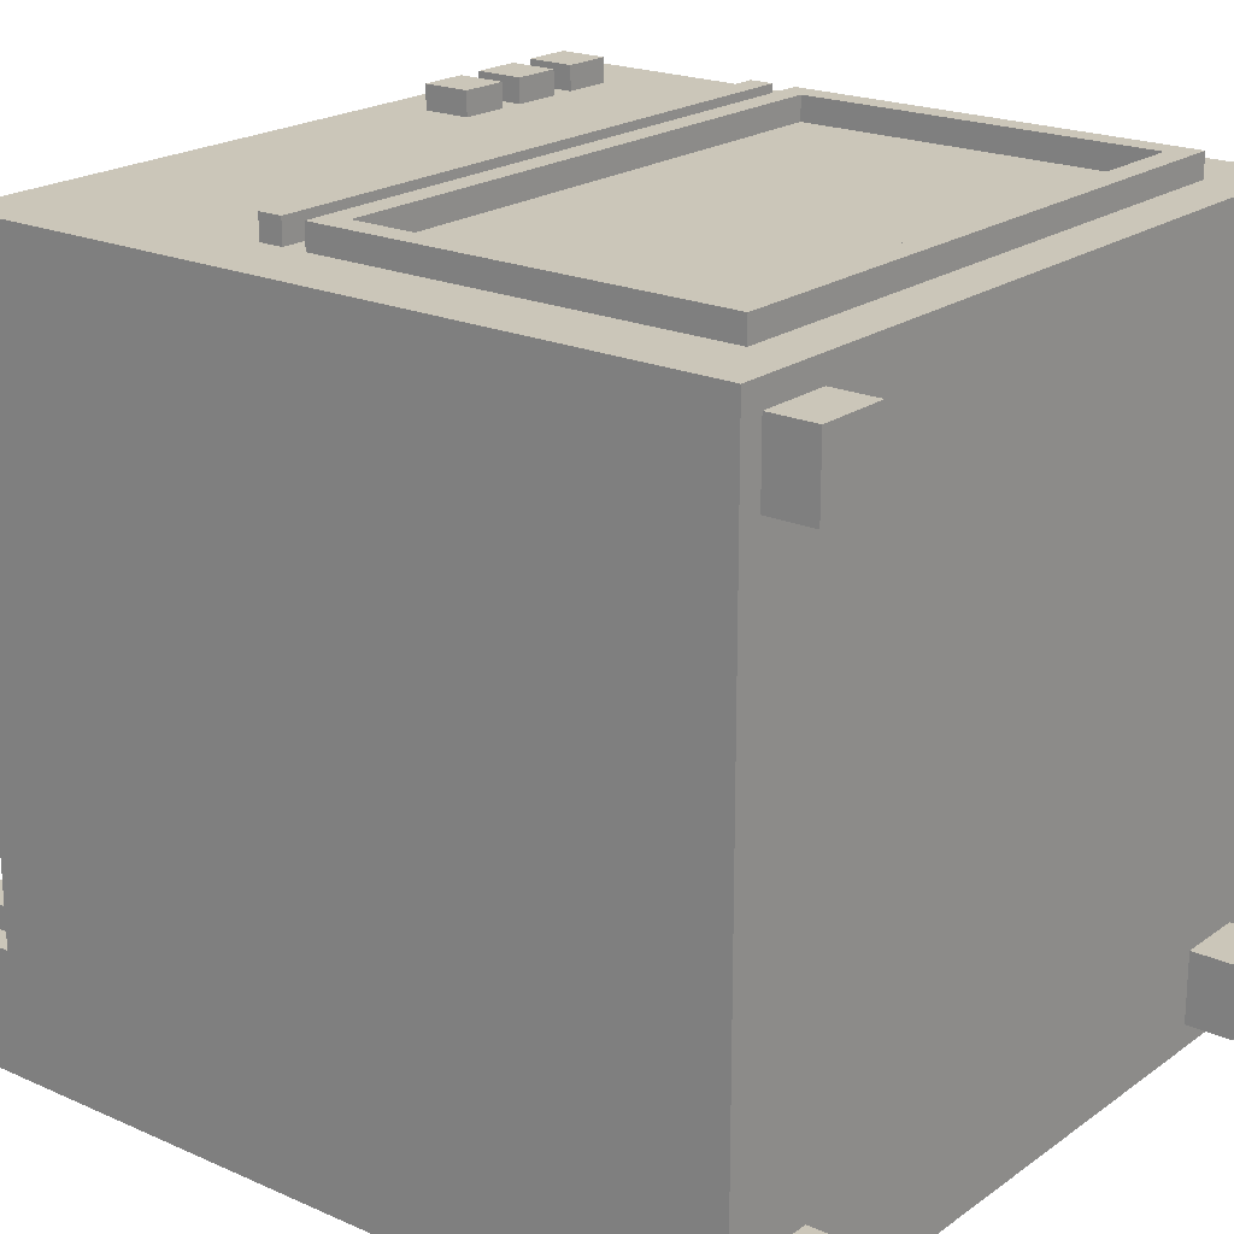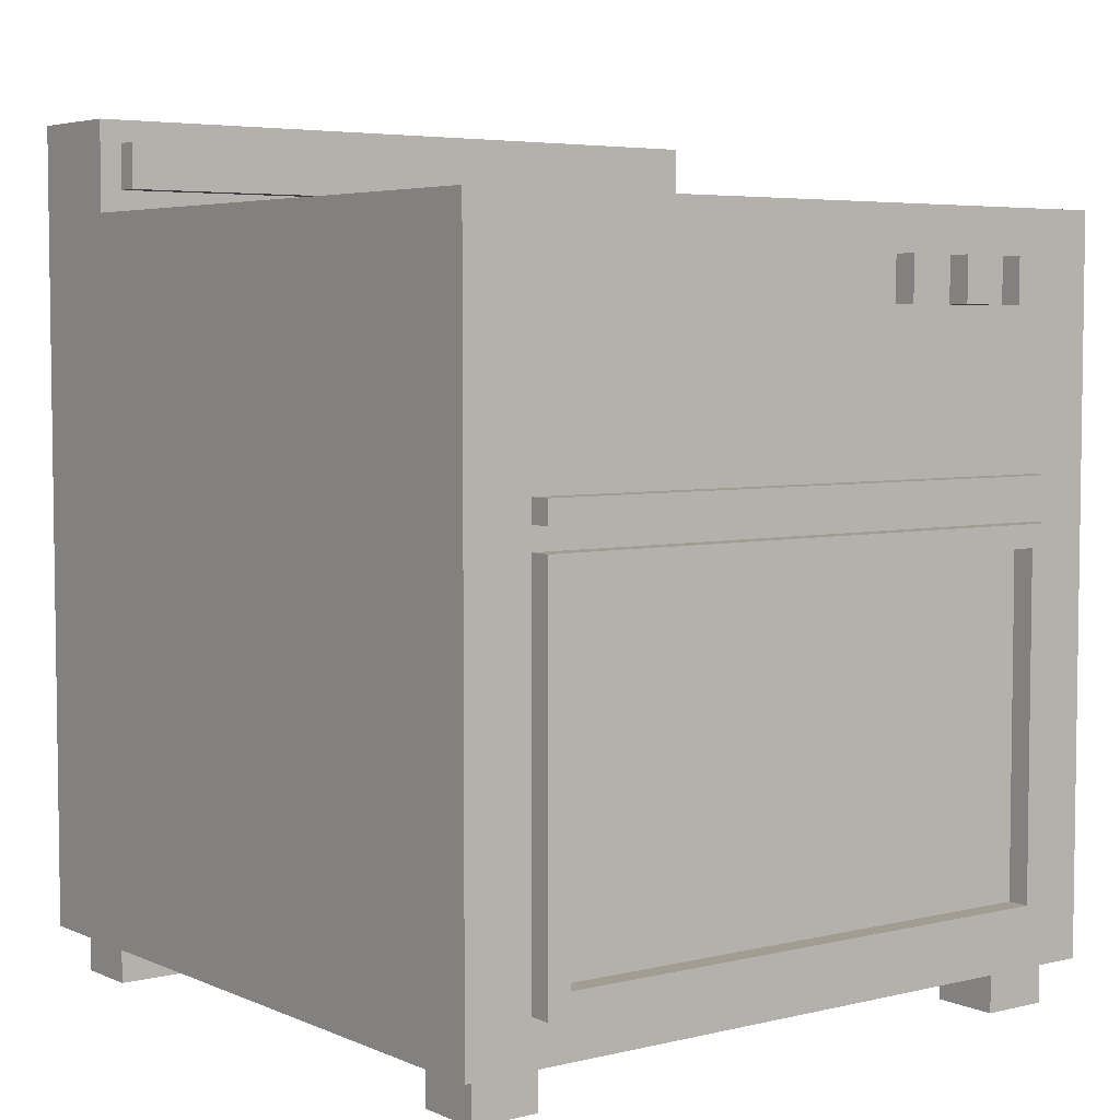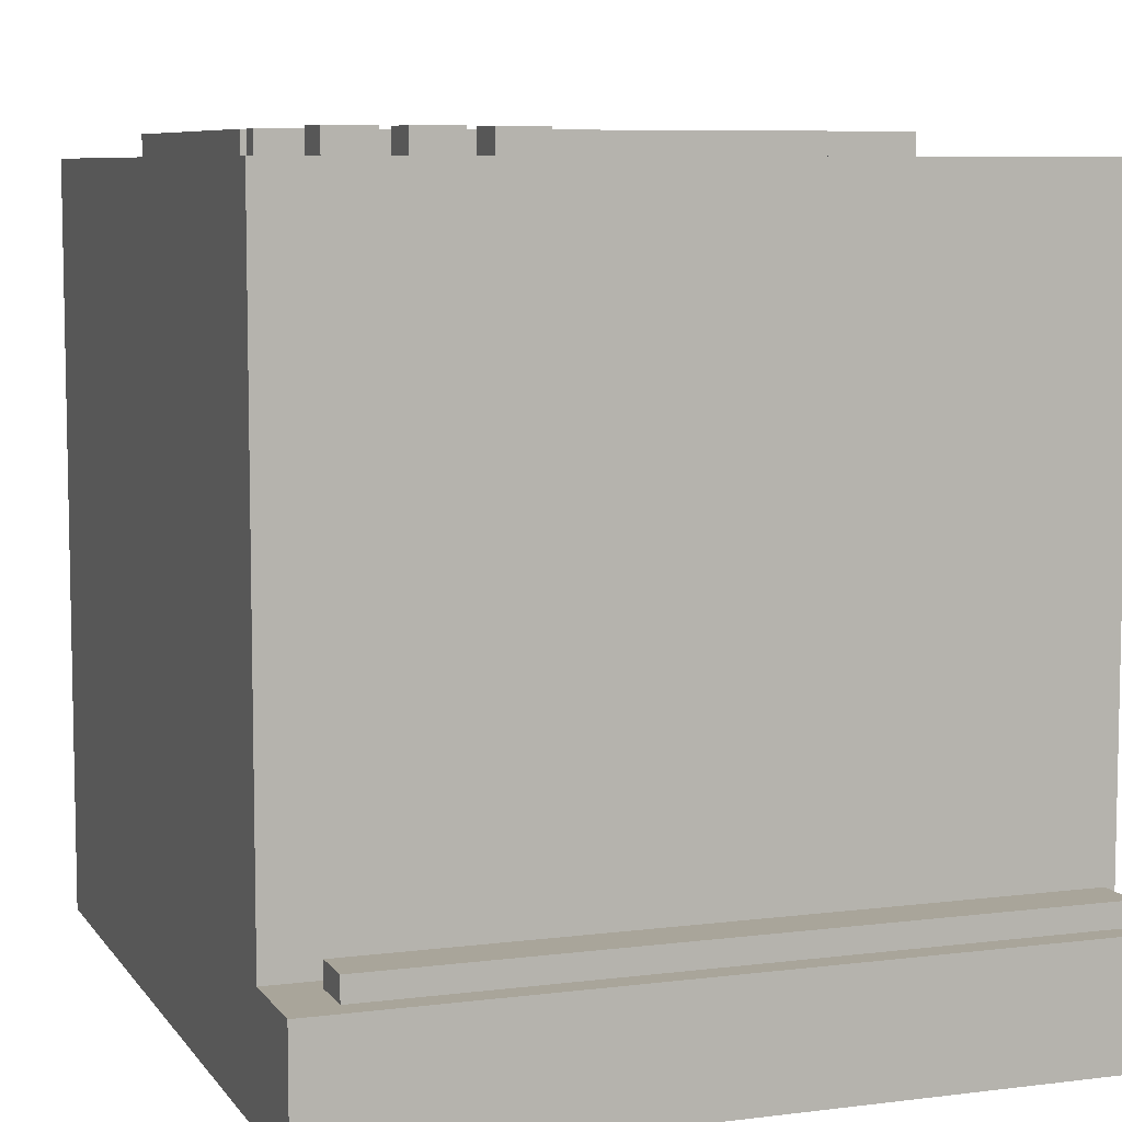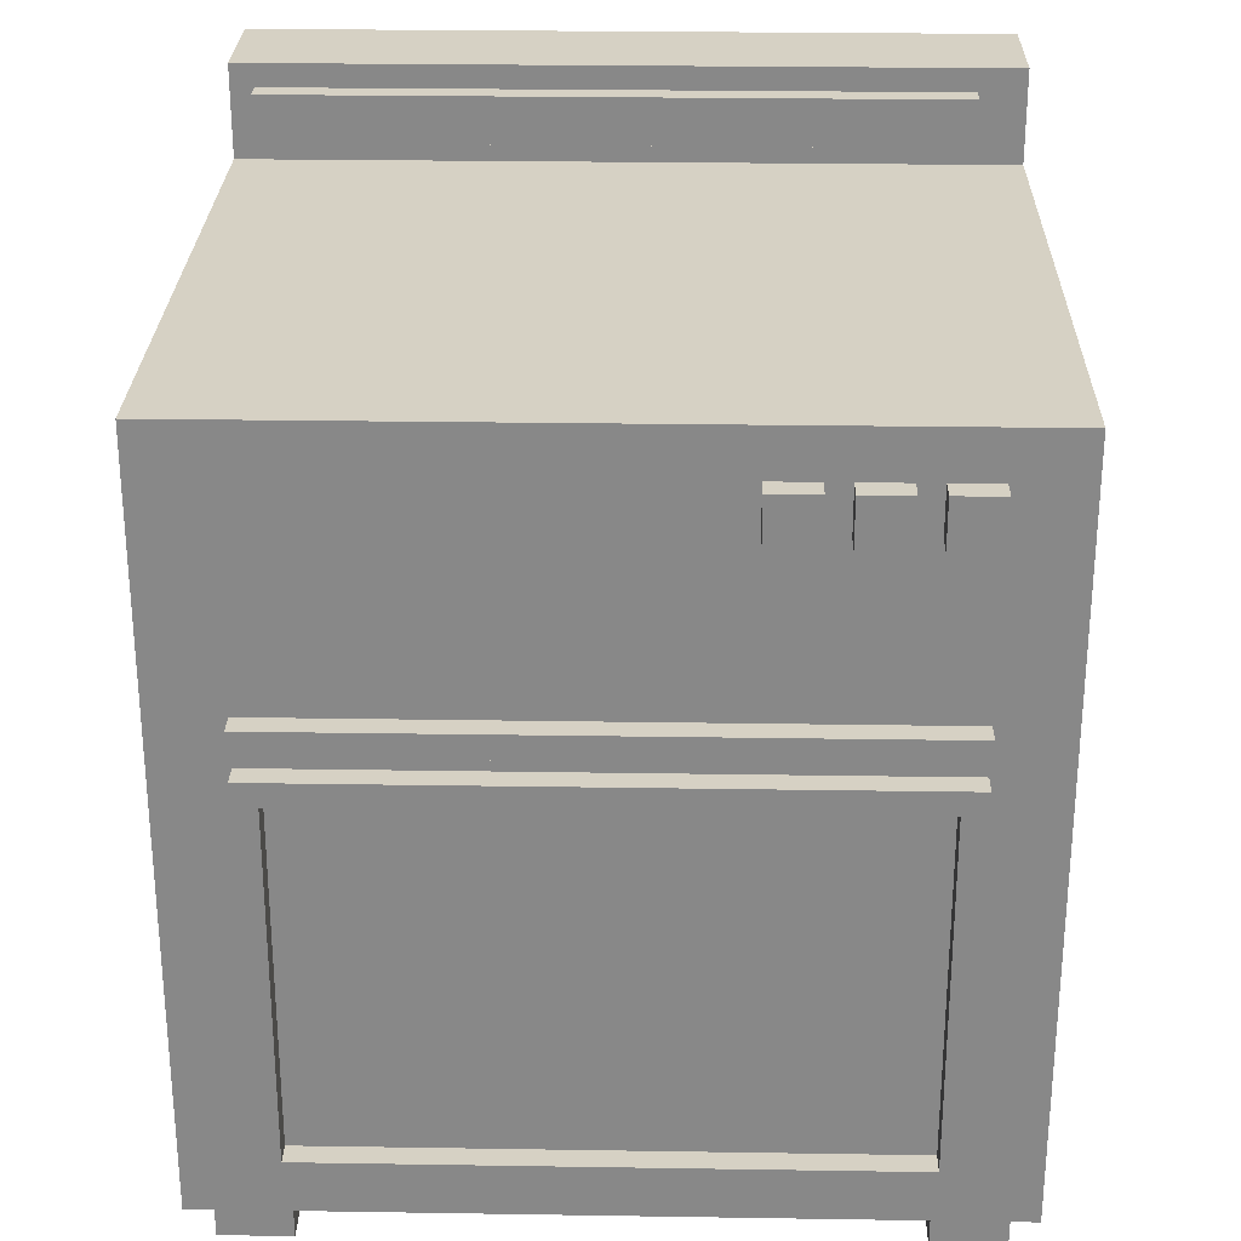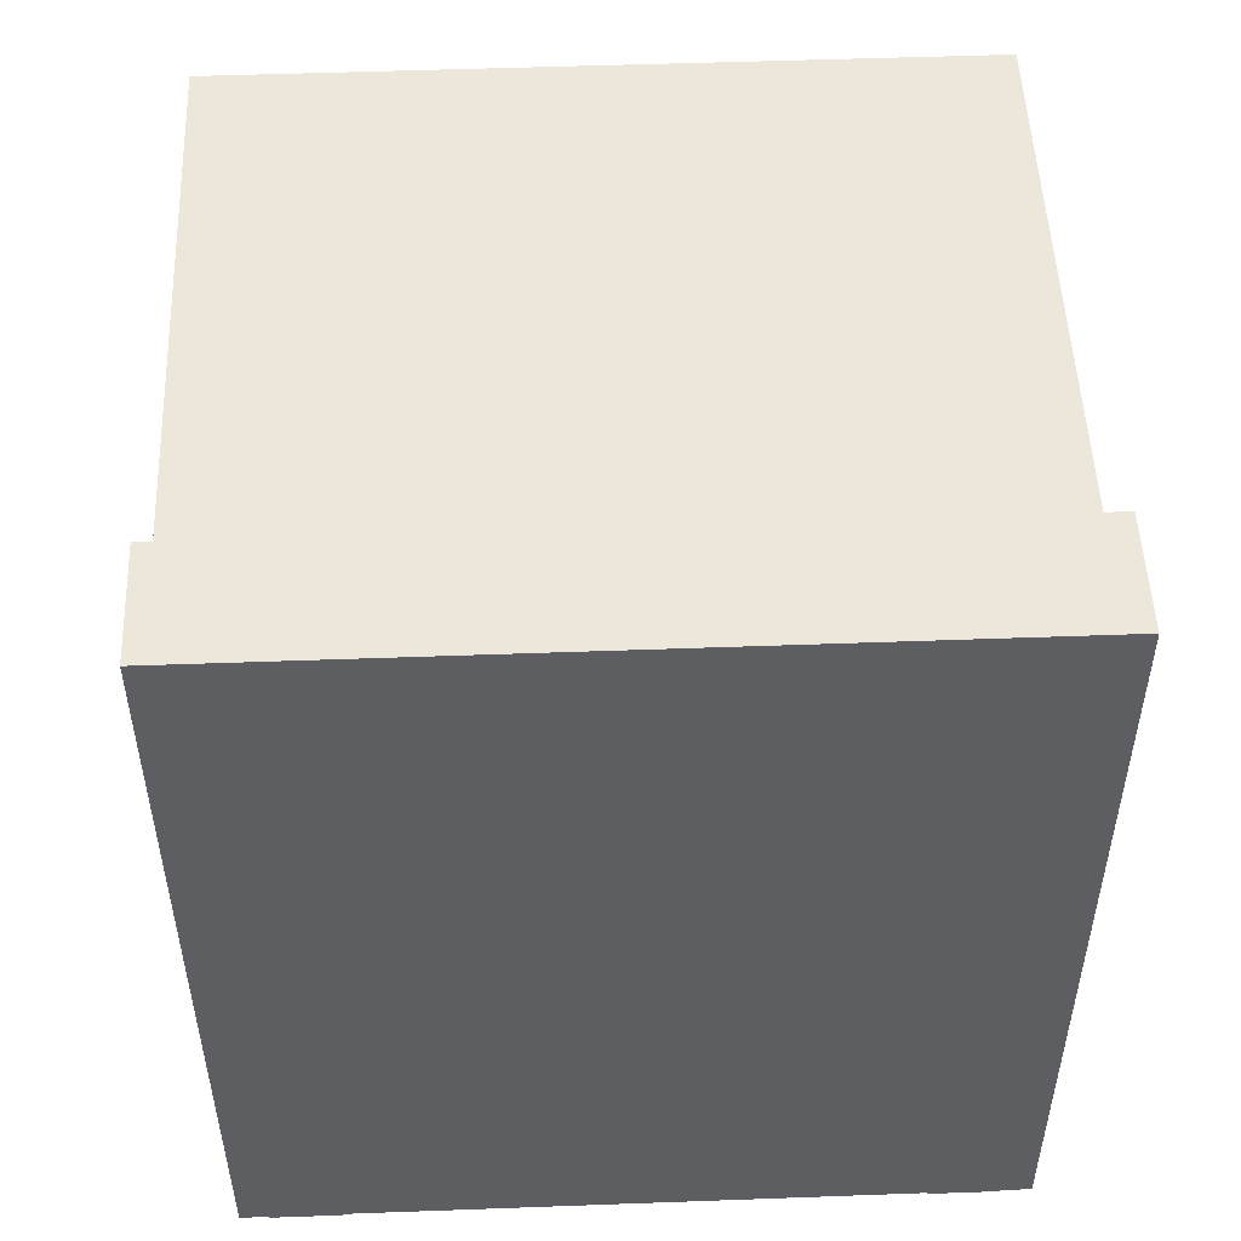
<metadata>
{"format":"obj","ext":"obj","renderer":"f3d","projection":"perspective","resolution":1024,"background":"white","views":[{"elev":20.8,"azim":-51.5,"up":"+Z"},{"elev":4.9,"azim":-37.1,"up":"+Y"},{"elev":7.5,"azim":160.2,"up":"+Z"},{"elev":26.9,"azim":1.4,"up":"+Y"},{"elev":51.1,"azim":177.7,"up":"+Y"}]}
</metadata>
<code>
v -16 2 16
v -16 2 -16
v -16 34 16
v -16 34 -11
v -16 34 -16
v -16 38 -11
v -16 38 -16
v -15 0 15
v -15 0 12
v -15 0 -12
v -15 0 -15
v -15 2 15
v -15 2 12
v -15 2 -12
v -15 2 -15
v -15 35 -10
v -15 35 -11
v -15 37 -10
v -15 37 -11
v -13 4 17
v -13 4 16
v -13 21 17
v -13 21 16
v -13 22 17
v -13 22 16
v -13 23 17
v -13 23 16
v 5 30 17
v 5 30 16
v 5 32 17
v 5 32 16
v 8 30 17
v 8 30 16
v 8 32 17
v 8 32 16
v 11 30 17
v 11 30 16
v 11 32 17
v 11 32 16
v 12 0 15
v 12 0 12
v 12 0 -12
v 12 0 -15
v 12 2 15
v 12 2 12
v 12 2 -12
v 12 2 -15
v 12 5 17
v 12 5 16
v 12 20 17
v 12 20 16
v -12 0 15
v -12 0 12
v -12 0 -12
v -12 0 -15
v -12 2 15
v -12 2 12
v -12 2 -12
v -12 2 -15
v -12 5 17
v -12 5 16
v -12 20 17
v -12 20 16
v 7 30 17
v 7 30 16
v 7 32 17
v 7 32 16
v 10 30 17
v 10 30 16
v 10 32 17
v 10 32 16
v 13 4 17
v 13 4 16
v 13 21 17
v 13 21 16
v 13 22 17
v 13 22 16
v 13 23 17
v 13 23 16
v 13 30 17
v 13 30 16
v 13 32 17
v 13 32 16
v 14 35 -10
v 14 35 -11
v 14 37 -10
v 14 37 -11
v 15 0 15
v 15 0 12
v 15 0 -12
v 15 0 -15
v 15 2 15
v 15 2 12
v 15 2 -12
v 15 2 -15
v 16 2 16
v 16 2 -16
v 16 34 16
v 16 34 -11
v 16 34 -16
v 16 38 -11
v 16 38 -16
v -13 4 17
v -13 21 17
v -13 22 17
v -13 23 17
v -12 5 17
v -12 20 17
v 5 30 17
v 5 32 17
v 7 30 17
v 7 32 17
v 8 30 17
v 8 32 17
v 10 30 17
v 10 32 17
v 11 30 17
v 11 32 17
v 12 5 17
v 12 20 17
v 13 4 17
v 13 21 17
v 13 22 17
v 13 23 17
v 13 30 17
v 13 32 17
v -16 2 16
v -16 34 16
v -13 4 16
v -13 21 16
v -13 22 16
v -13 23 16
v -12 5 16
v -12 20 16
v 5 30 16
v 5 32 16
v 7 30 16
v 7 32 16
v 8 30 16
v 8 32 16
v 10 30 16
v 10 32 16
v 11 30 16
v 11 32 16
v 12 5 16
v 12 20 16
v 13 4 16
v 13 21 16
v 13 22 16
v 13 23 16
v 13 30 16
v 13 32 16
v 16 2 16
v 16 34 16
v -15 0 15
v -15 2 15
v -12 0 15
v -12 2 15
v 12 0 15
v 12 2 15
v 15 0 15
v 15 2 15
v -15 35 -10
v -15 37 -10
v 14 35 -10
v 14 37 -10
v -16 34 -11
v -16 38 -11
v -15 35 -11
v -15 37 -11
v 14 35 -11
v 14 37 -11
v 16 34 -11
v 16 38 -11
v -15 0 -12
v -15 2 -12
v -12 0 -12
v -12 2 -12
v 12 0 -12
v 12 2 -12
v 15 0 -12
v 15 2 -12
v -15 0 12
v -15 2 12
v -12 0 12
v -12 2 12
v 12 0 12
v 12 2 12
v 15 0 12
v 15 2 12
v -15 0 -15
v -15 2 -15
v -12 0 -15
v -12 2 -15
v 12 0 -15
v 12 2 -15
v 15 0 -15
v 15 2 -15
v -16 2 -16
v -16 34 -16
v -16 38 -16
v 16 2 -16
v 16 34 -16
v 16 38 -16
v -15 0 15
v -12 0 15
v 12 0 15
v 15 0 15
v -15 0 12
v -12 0 12
v 12 0 12
v 15 0 12
v -15 0 -12
v -12 0 -12
v 12 0 -12
v 15 0 -12
v -15 0 -15
v -12 0 -15
v 12 0 -15
v 15 0 -15
v -16 2 16
v 16 2 16
v -15 2 15
v -12 2 15
v 12 2 15
v 15 2 15
v -15 2 12
v -12 2 12
v 12 2 12
v 15 2 12
v -15 2 -12
v -12 2 -12
v 12 2 -12
v 15 2 -12
v -15 2 -15
v -12 2 -15
v 12 2 -15
v 15 2 -15
v -16 2 -16
v 16 2 -16
v -13 4 17
v 13 4 17
v -13 4 16
v 13 4 16
v -12 20 17
v 12 20 17
v -12 20 16
v 12 20 16
v -13 22 17
v 13 22 17
v -13 22 16
v 13 22 16
v 5 30 17
v 7 30 17
v 8 30 17
v 10 30 17
v 11 30 17
v 13 30 17
v 5 30 16
v 7 30 16
v 8 30 16
v 10 30 16
v 11 30 16
v 13 30 16
v -15 35 -10
v 14 35 -10
v -15 35 -11
v 14 35 -11
v -12 5 17
v 12 5 17
v -12 5 16
v 12 5 16
v -13 21 17
v 13 21 17
v -13 21 16
v 13 21 16
v -13 23 17
v 13 23 17
v -13 23 16
v 13 23 16
v 5 32 17
v 7 32 17
v 8 32 17
v 10 32 17
v 11 32 17
v 13 32 17
v 5 32 16
v 7 32 16
v 8 32 16
v 10 32 16
v 11 32 16
v 13 32 16
v -16 34 16
v 16 34 16
v -9 34 14
v -7 34 14
v 7 34 14
v 9 34 14
v -10 34 13
v -9 34 13
v -7 34 13
v -6 34 13
v 6 34 13
v 7 34 13
v 9 34 13
v 10 34 13
v -11 34 12
v -10 34 12
v -6 34 12
v -5 34 12
v 5 34 12
v 6 34 12
v 10 34 12
v 11 34 12
v -12 34 11
v -11 34 11
v -5 34 11
v -4 34 11
v 4 34 11
v 5 34 11
v 11 34 11
v 12 34 11
v -13 34 10
v -12 34 10
v -4 34 10
v -3 34 10
v 3 34 10
v 4 34 10
v 12 34 10
v 13 34 10
v -13 34 8
v -12 34 8
v -4 34 8
v -3 34 8
v 3 34 8
v 4 34 8
v 12 34 8
v 13 34 8
v -12 34 7
v -11 34 7
v -5 34 7
v -4 34 7
v 4 34 7
v 5 34 7
v 11 34 7
v 12 34 7
v -11 34 6
v -10 34 6
v -6 34 6
v -5 34 6
v 5 34 6
v 6 34 6
v 10 34 6
v 11 34 6
v -10 34 5
v -9 34 5
v -7 34 5
v -6 34 5
v 6 34 5
v 7 34 5
v 9 34 5
v 10 34 5
v -9 34 4
v -7 34 4
v 7 34 4
v 9 34 4
v -9 34 2
v -7 34 2
v 7 34 2
v 9 34 2
v -10 34 1
v -9 34 1
v -7 34 1
v -6 34 1
v 6 34 1
v 7 34 1
v 9 34 1
v 10 34 1
v -11 34 -0
v -10 34 -0
v -6 34 -0
v -5 34 -0
v 5 34 -0
v 6 34 -0
v 10 34 -0
v 11 34 -0
v -12 34 -1
v -11 34 -1
v -5 34 -1
v -4 34 -1
v 4 34 -1
v 5 34 -1
v 11 34 -1
v 12 34 -1
v -13 34 -2
v -12 34 -2
v -4 34 -2
v -3 34 -2
v 3 34 -2
v 4 34 -2
v 12 34 -2
v 13 34 -2
v -13 34 -4
v -12 34 -4
v -4 34 -4
v -3 34 -4
v 3 34 -4
v 4 34 -4
v 12 34 -4
v 13 34 -4
v -12 34 -5
v -11 34 -5
v -5 34 -5
v -4 34 -5
v 4 34 -5
v 5 34 -5
v 11 34 -5
v 12 34 -5
v -11 34 -6
v -10 34 -6
v -6 34 -6
v -5 34 -6
v 5 34 -6
v 6 34 -6
v 10 34 -6
v 11 34 -6
v -10 34 -7
v -9 34 -7
v -7 34 -7
v -6 34 -7
v 6 34 -7
v 7 34 -7
v 9 34 -7
v 10 34 -7
v -9 34 -8
v -7 34 -8
v 7 34 -8
v 9 34 -8
v -16 34 -11
v 16 34 -11
v -15 37 -10
v 14 37 -10
v -15 37 -11
v 14 37 -11
v -16 38 -11
v 16 38 -11
v -16 38 -16
v 16 38 -16
f 3 2 1
f 4 2 3
f 5 2 4
f 6 5 4
f 7 5 6
f 12 9 8
f 13 9 12
f 14 11 10
f 15 11 14
f 18 17 16
f 19 17 18
f 22 21 20
f 23 21 22
f 26 25 24
f 27 25 26
f 30 29 28
f 31 29 30
f 34 33 32
f 35 33 34
f 38 37 36
f 39 37 38
f 44 41 40
f 45 41 44
f 46 43 42
f 47 43 46
f 50 49 48
f 51 49 50
f 52 53 56
f 56 53 57
f 54 55 58
f 58 55 59
f 60 61 62
f 62 61 63
f 64 65 66
f 66 65 67
f 68 69 70
f 70 69 71
f 72 73 74
f 74 73 75
f 76 77 78
f 78 77 79
f 80 81 82
f 82 81 83
f 84 85 86
f 86 85 87
f 88 89 92
f 92 89 93
f 90 91 94
f 94 91 95
f 96 97 98
f 98 97 99
f 99 97 100
f 99 100 101
f 101 100 102
f 107 104 103
f 108 104 107
f 111 110 109
f 112 110 111
f 115 114 113
f 116 114 115
f 119 107 103
f 120 104 108
f 121 119 103
f 121 120 119
f 122 104 120
f 122 120 121
f 123 106 105
f 124 106 123
f 125 118 117
f 126 118 125
f 129 128 127
f 130 128 129
f 131 128 130
f 132 128 131
f 135 128 132
f 136 128 135
f 137 135 132
f 138 128 136
f 139 137 132
f 139 138 137
f 140 128 138
f 140 138 139
f 141 139 132
f 142 128 140
f 143 141 132
f 143 142 141
f 144 128 142
f 144 142 143
f 145 134 133
f 146 134 145
f 147 129 127
f 148 131 130
f 149 131 148
f 150 143 132
f 151 143 150
f 152 128 144
f 153 147 127
f 153 152 151
f 153 151 150
f 153 149 148
f 153 150 149
f 153 148 147
f 154 128 152
f 154 152 153
f 157 156 155
f 158 156 157
f 161 160 159
f 162 160 161
f 165 164 163
f 166 164 165
f 169 168 167
f 170 168 169
f 171 169 167
f 172 168 170
f 173 171 167
f 173 172 171
f 174 168 172
f 174 172 173
f 177 176 175
f 178 176 177
f 181 180 179
f 182 180 181
f 183 184 185
f 185 184 186
f 187 188 189
f 189 188 190
f 191 192 193
f 193 192 194
f 195 196 197
f 197 196 198
f 199 200 202
f 200 201 203
f 202 200 203
f 203 201 204
f 209 206 205
f 210 206 209
f 211 208 207
f 212 208 211
f 217 214 213
f 218 214 217
f 219 216 215
f 220 216 219
f 223 222 221
f 224 222 223
f 225 222 224
f 226 222 225
f 227 223 221
f 228 225 224
f 229 225 228
f 230 222 226
f 231 229 228
f 231 230 229
f 231 227 221
f 231 228 227
f 232 230 231
f 233 230 232
f 234 222 230
f 234 230 233
f 235 231 221
f 236 233 232
f 237 233 236
f 238 222 234
f 239 235 221
f 239 238 237
f 239 237 236
f 239 236 235
f 240 222 238
f 240 238 239
f 243 242 241
f 244 242 243
f 247 246 245
f 248 246 247
f 251 250 249
f 252 250 251
f 259 254 253
f 260 254 259
f 261 256 255
f 262 256 261
f 263 258 257
f 264 258 263
f 267 266 265
f 268 266 267
f 269 270 271
f 271 270 272
f 273 274 275
f 275 274 276
f 277 278 279
f 279 278 280
f 281 282 287
f 287 282 288
f 283 284 289
f 289 284 290
f 285 286 291
f 291 286 292
f 293 294 295
f 295 294 296
f 296 294 297
f 297 294 298
f 293 295 299
f 295 296 300
f 299 295 300
f 296 297 301
f 300 296 301
f 301 297 302
f 302 297 303
f 297 298 304
f 303 297 304
f 298 294 305
f 304 298 305
f 305 294 306
f 293 299 307
f 299 300 308
f 307 299 308
f 300 301 308
f 301 302 308
f 302 303 309
f 308 302 309
f 309 303 310
f 310 303 311
f 303 304 312
f 311 303 312
f 305 306 312
f 304 305 312
f 306 294 313
f 312 306 313
f 313 294 314
f 293 307 315
f 307 308 316
f 315 307 316
f 309 310 316
f 308 309 316
f 310 311 317
f 316 310 317
f 317 311 318
f 318 311 319
f 311 312 320
f 319 311 320
f 313 314 320
f 312 313 320
f 314 294 321
f 320 314 321
f 321 294 322
f 293 315 323
f 315 316 324
f 323 315 324
f 317 318 324
f 316 317 324
f 318 319 325
f 324 318 325
f 325 319 326
f 326 319 327
f 319 320 328
f 327 319 328
f 321 322 328
f 320 321 328
f 322 294 329
f 328 322 329
f 329 294 330
f 293 323 331
f 323 324 331
f 325 326 331
f 324 325 331
f 331 326 332
f 332 326 333
f 326 327 334
f 333 326 334
f 329 330 335
f 334 327 335
f 327 328 335
f 328 329 335
f 335 330 336
f 336 330 337
f 330 294 338
f 337 330 338
f 332 333 339
f 331 332 339
f 339 333 340
f 340 333 341
f 333 334 342
f 341 333 342
f 334 335 342
f 335 336 342
f 336 337 343
f 342 336 343
f 343 337 344
f 344 337 345
f 337 338 346
f 345 337 346
f 340 341 347
f 339 340 347
f 347 341 348
f 348 341 349
f 341 342 350
f 349 341 350
f 342 343 350
f 343 344 350
f 344 345 351
f 350 344 351
f 351 345 352
f 352 345 353
f 345 346 354
f 353 345 354
f 348 349 355
f 347 348 355
f 355 349 356
f 356 349 357
f 349 350 358
f 357 349 358
f 350 351 358
f 351 352 358
f 352 353 359
f 358 352 359
f 359 353 360
f 360 353 361
f 353 354 362
f 361 353 362
f 356 357 363
f 355 356 363
f 357 358 364
f 363 357 364
f 358 359 364
f 359 360 364
f 360 361 365
f 364 360 365
f 361 362 366
f 365 361 366
f 355 363 367
f 363 364 367
f 365 366 367
f 364 365 367
f 367 366 368
f 368 366 369
f 366 362 370
f 369 366 370
f 347 355 371
f 355 367 371
f 367 368 372
f 371 367 372
f 368 369 373
f 372 368 373
f 373 369 374
f 374 369 375
f 369 370 376
f 375 369 376
f 370 362 377
f 376 370 377
f 362 354 378
f 377 362 378
f 339 347 379
f 347 371 379
f 371 372 380
f 379 371 380
f 372 373 380
f 373 374 380
f 374 375 381
f 380 374 381
f 381 375 382
f 382 375 383
f 376 377 384
f 383 375 384
f 375 376 384
f 377 378 384
f 378 354 385
f 384 378 385
f 354 346 386
f 385 354 386
f 339 379 387
f 331 339 387
f 381 382 388
f 387 379 388
f 379 380 388
f 380 381 388
f 382 383 389
f 388 382 389
f 389 383 390
f 390 383 391
f 384 385 392
f 391 383 392
f 385 386 392
f 383 384 392
f 386 346 393
f 392 386 393
f 346 338 394
f 393 346 394
f 293 331 395
f 331 387 395
f 387 388 396
f 395 387 396
f 389 390 396
f 388 389 396
f 390 391 397
f 396 390 397
f 397 391 398
f 398 391 399
f 392 393 400
f 399 391 400
f 391 392 400
f 393 394 400
f 394 338 401
f 400 394 401
f 338 294 402
f 401 338 402
f 395 396 403
f 293 395 403
f 397 398 403
f 396 397 403
f 403 398 404
f 404 398 405
f 398 399 406
f 405 398 406
f 400 401 407
f 406 399 407
f 401 402 407
f 399 400 407
f 407 402 408
f 408 402 409
f 402 294 410
f 409 402 410
f 404 405 411
f 403 404 411
f 411 405 412
f 412 405 413
f 405 406 414
f 413 405 414
f 406 407 414
f 407 408 414
f 408 409 415
f 414 408 415
f 415 409 416
f 416 409 417
f 409 410 418
f 417 409 418
f 412 413 419
f 411 412 419
f 419 413 420
f 420 413 421
f 413 414 422
f 421 413 422
f 414 415 422
f 415 416 422
f 416 417 423
f 422 416 423
f 423 417 424
f 424 417 425
f 417 418 426
f 425 417 426
f 420 421 427
f 419 420 427
f 427 421 428
f 428 421 429
f 421 422 430
f 429 421 430
f 422 423 430
f 423 424 430
f 424 425 431
f 430 424 431
f 431 425 432
f 432 425 433
f 425 426 434
f 433 425 434
f 428 429 435
f 427 428 435
f 429 430 436
f 435 429 436
f 430 431 436
f 431 432 436
f 432 433 437
f 436 432 437
f 433 434 438
f 437 433 438
f 293 403 439
f 427 435 439
f 437 438 439
f 419 427 439
f 436 437 439
f 411 419 439
f 435 436 439
f 403 411 439
f 426 418 440
f 439 438 440
f 410 294 440
f 438 434 440
f 434 426 440
f 418 410 440
f 441 442 443
f 443 442 444
f 445 446 447
f 447 446 448

</code>
